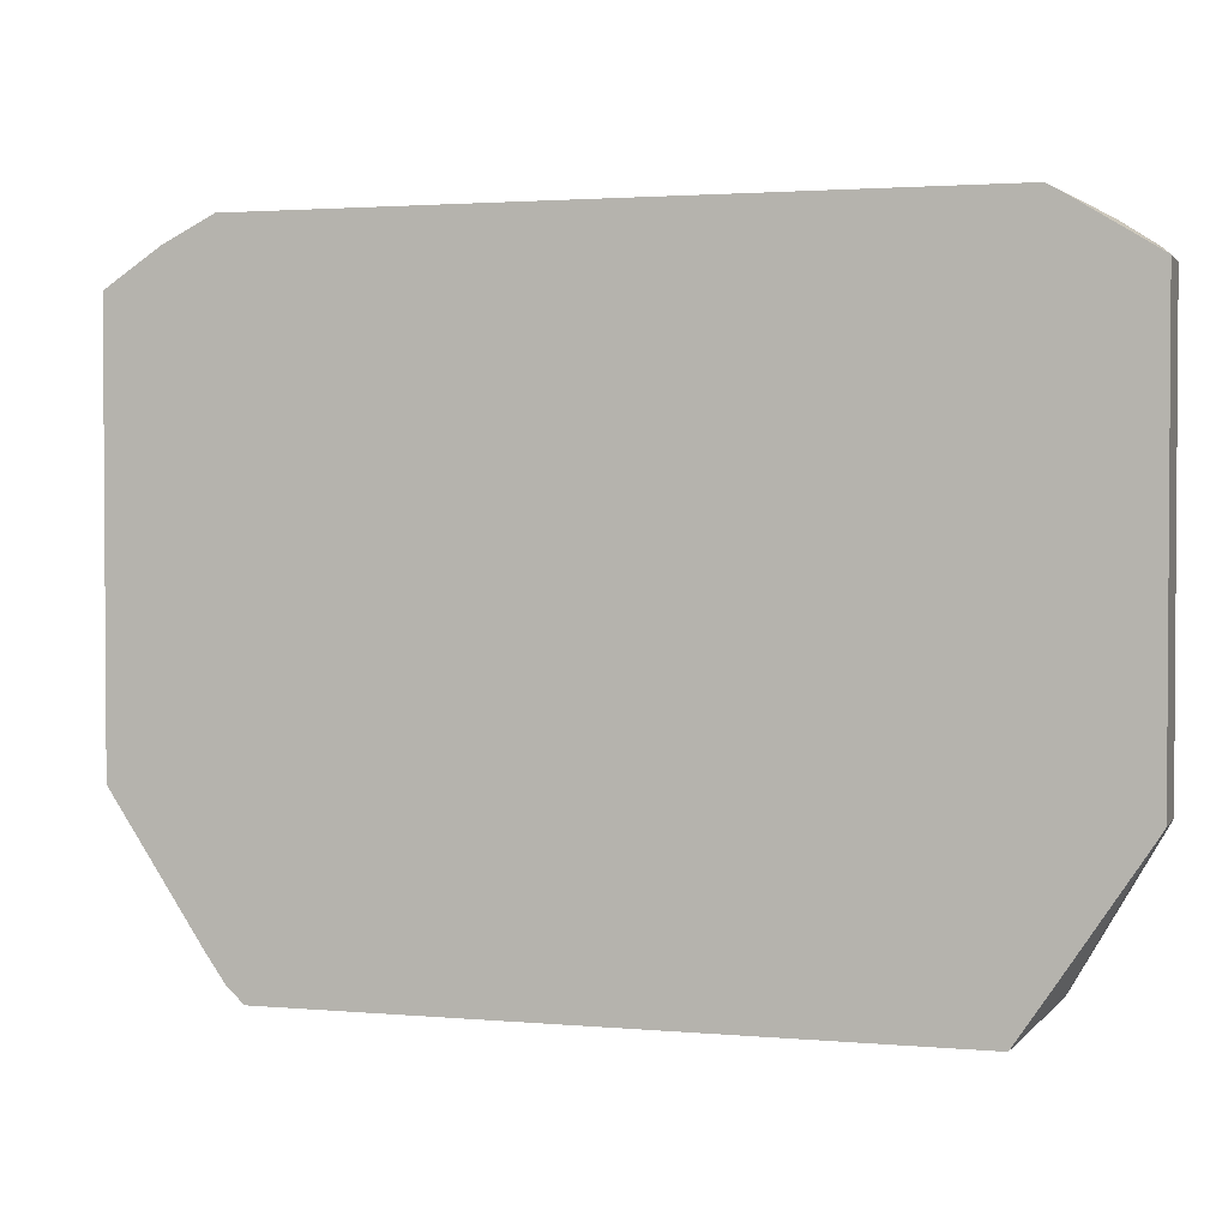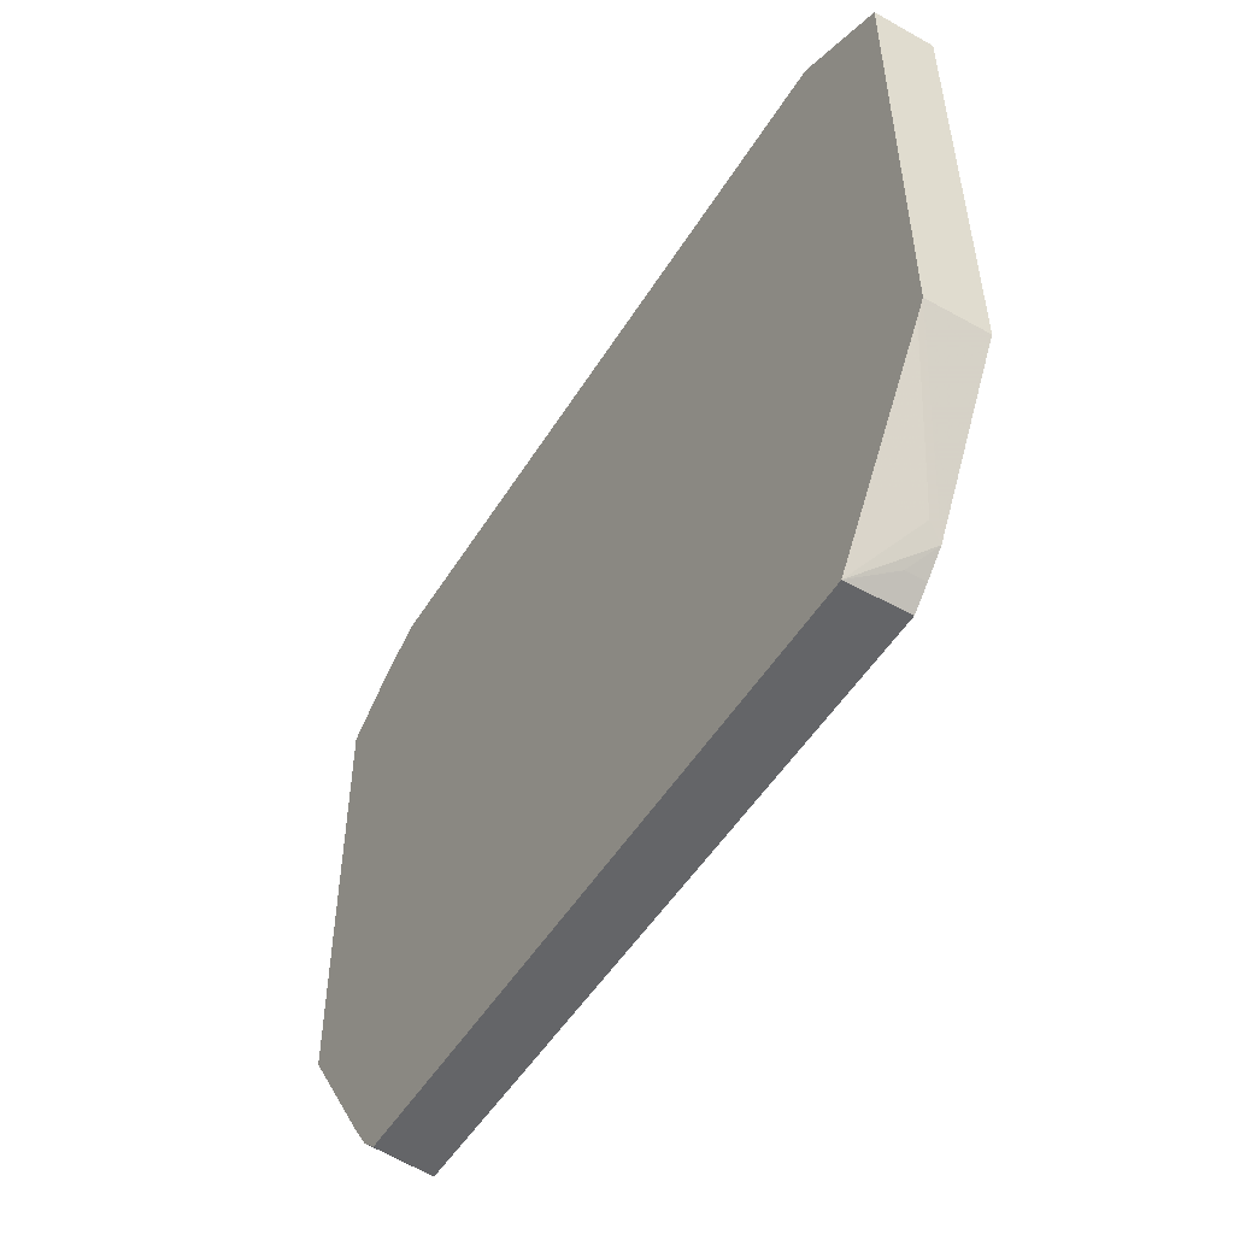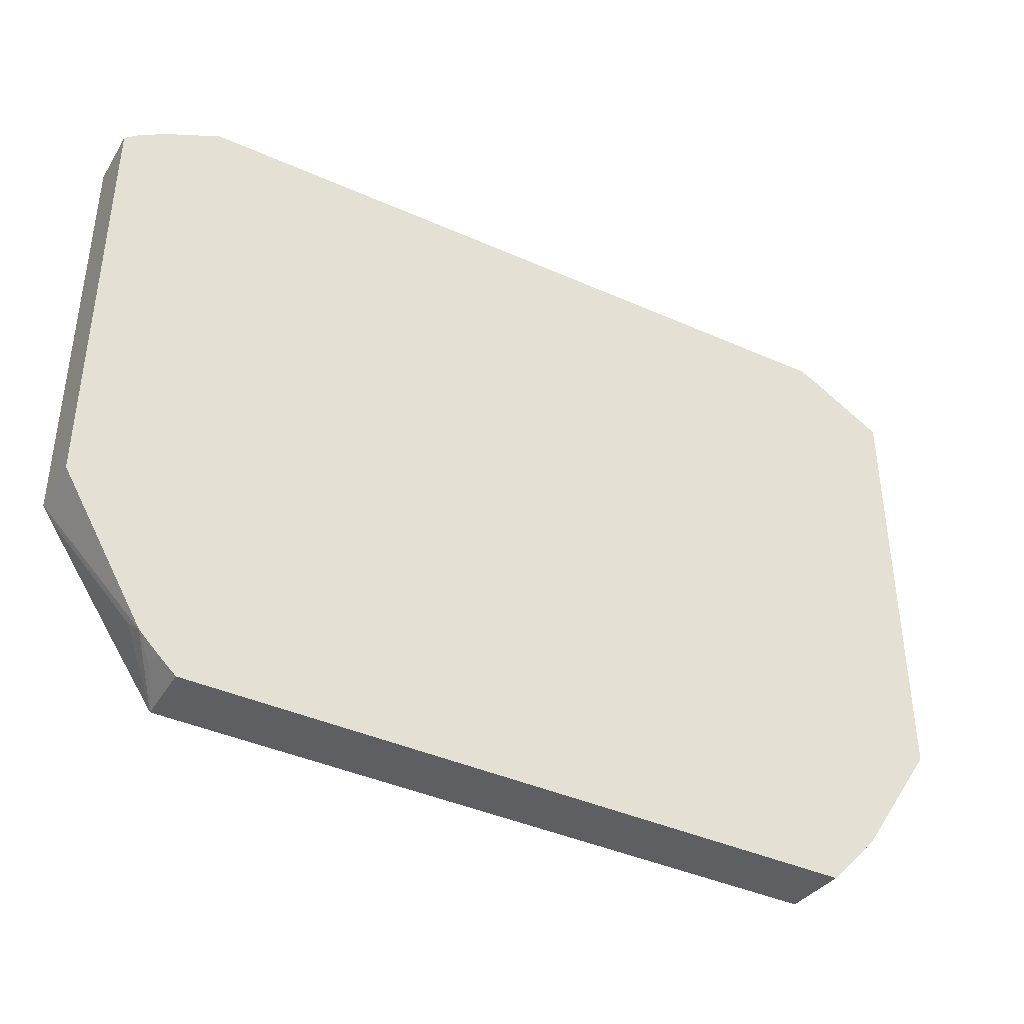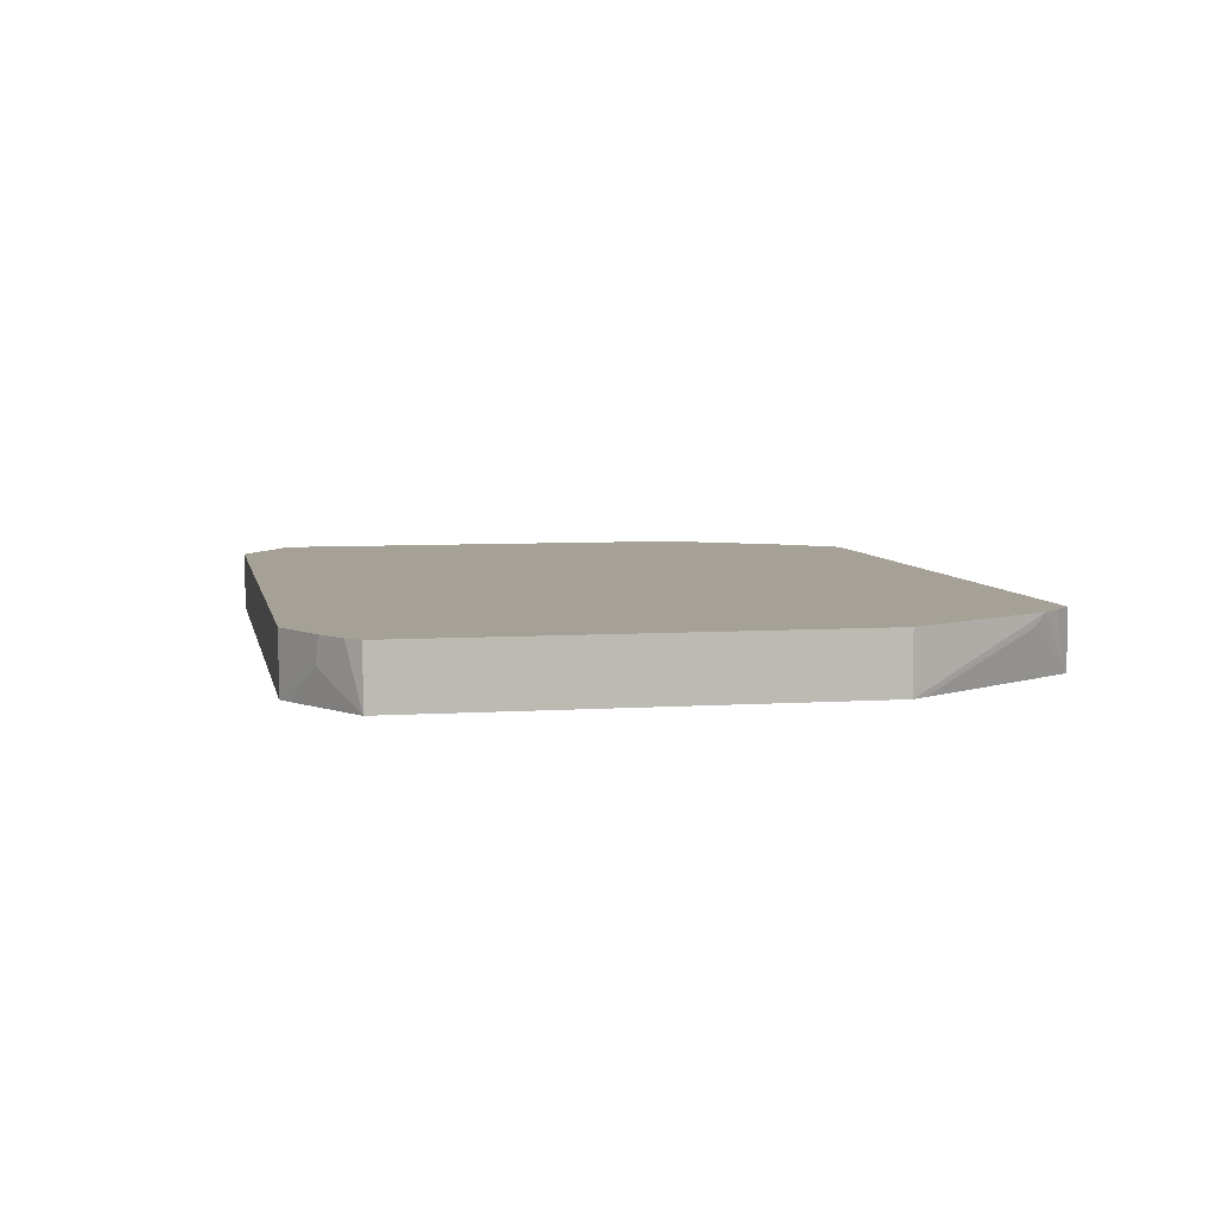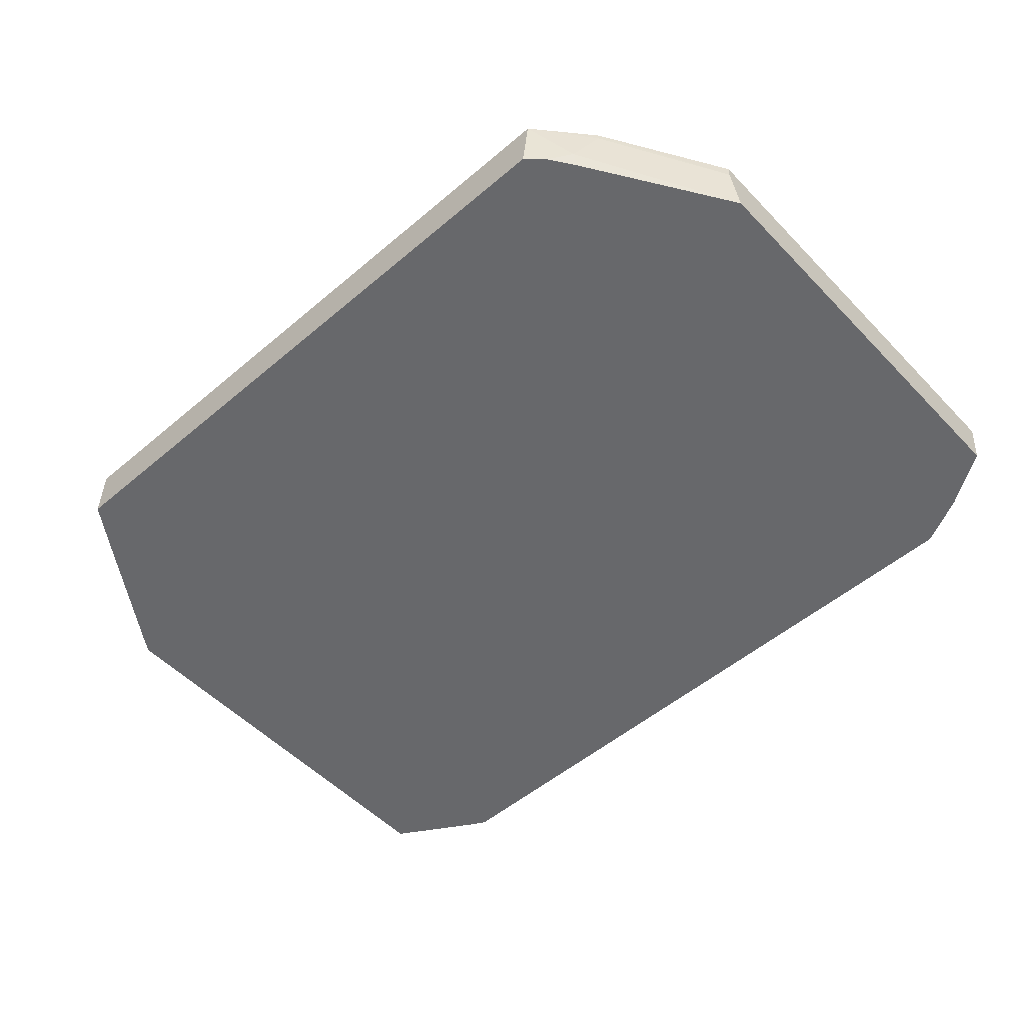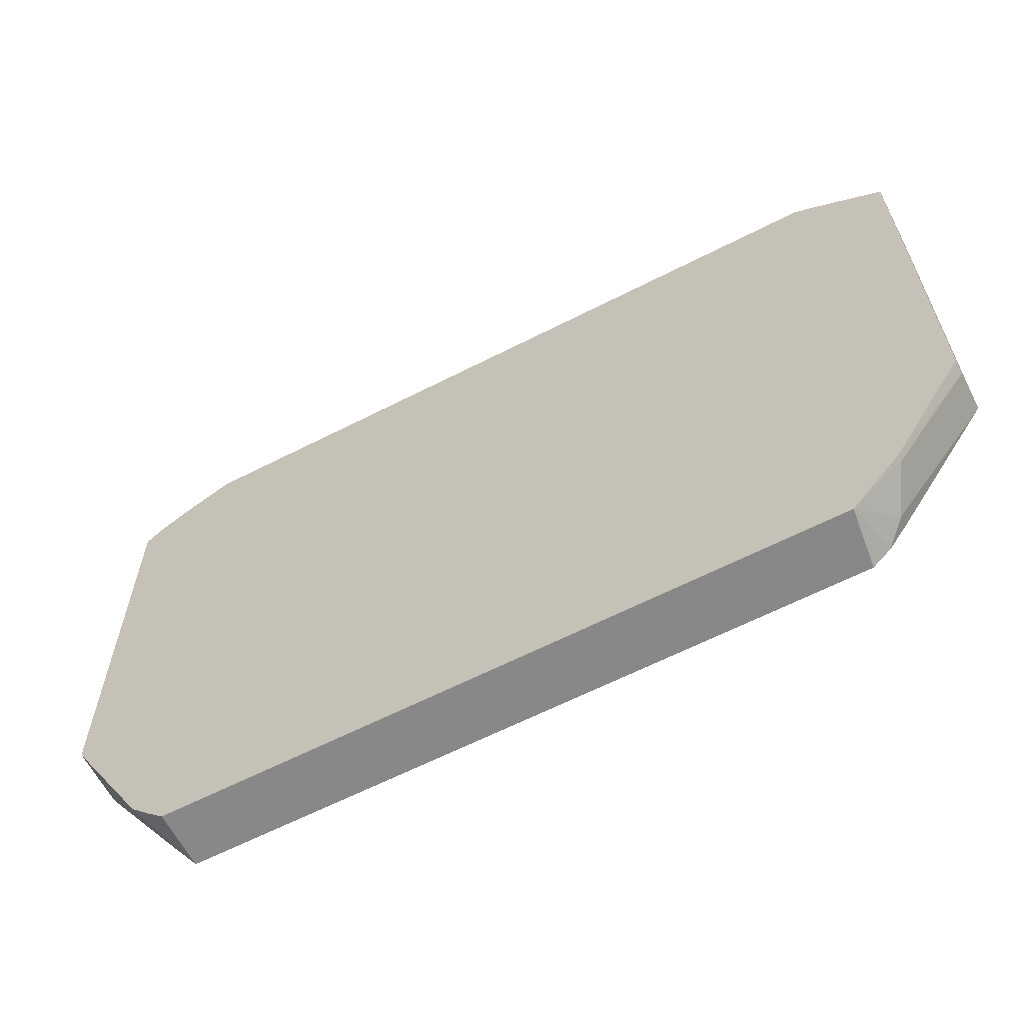
<metadata>
{"format":"obj","ext":"obj","renderer":"f3d","projection":"perspective","resolution":1024,"background":"white","views":[{"elev":2.2,"azim":-162.6,"up":"+Y"},{"elev":-51.5,"azim":-121.0,"up":"+Y"},{"elev":-40.7,"azim":-28.6,"up":"+Y"},{"elev":6.1,"azim":-101.3,"up":"+Z"},{"elev":-52.5,"azim":42.3,"up":"+Z"},{"elev":-62.7,"azim":27.4,"up":"+Y"}]}
</metadata>
<code>
v -0.3658 -0.3821 -0.01308
v -0.3845 -0.3646 -0.01308
v -0.3658 -0.3821 -0.07434
v 0.3335 -0.3821 -0.01308
v -0.3845 -0.3646 -0.03315
v -0.4044 -0.3447 -0.01308
v -0.4044 -0.3447 -0.01326
v -0.411 -0.3315 -0.02652
v -0.4044 -0.3248 -0.07434
v 0.326 -0.3821 -0.07434
v 0.3447 -0.3646 -0.07434
v 0.3646 -0.3447 -0.05966
v 0.3845 -0.3248 -0.01989
v 0.3845 -0.3248 -0.01308
v -0.4839 -0.2055 -0.01308
v -0.4931 -0.191 -0.01312
v -0.4931 -0.191 -0.07434
v -0.4839 -0.2055 -0.07434
v 0.3634 -0.338 -0.07434
v 0.4638 -0.1857 -0.07434
v 0.4638 -0.1989 -0.02731
v 0.4638 -0.1981 -0.01308
v -0.4841 -0.2052 -0.01308
v -0.4905 -0.1922 -0.01308
v -0.4931 0.05882 -0.01308
v -0.4931 0.2706 -0.07434
v 0.4638 0.2653 -0.07434
v 0.4638 0.02995 -0.01308
v -0.4931 0.2706 -0.01308
v -0.4779 0.2839 -0.01308
v -0.4442 0.3049 -0.03978
v -0.4044 0.3248 -0.07434
v 0.4441 0.285 -0.0464
v 0.4638 0.2702 -0.04613
v 0.4043 0.3049 -0.07434
v 0.4638 0.2753 -0.01317
v 0.4574 0.2784 -0.01308
v -0.4487 0.3027 -0.01308
v -0.3908 0.3321 -0.07434
v 0.4638 0.2753 -0.01671
v 0.3659 0.3321 -0.02787
v 0.3832 0.3235 -0.01308
v 0.351 0.3321 -0.07434
v -0.3908 0.3321 -0.01308
v 0.3661 0.3321 -0.01308
f 16 23 24
f 20 40 36
f 20 34 40
f 20 27 34
f 16 26 17
f 16 29 26
f 16 25 29
f 16 24 25
f 15 23 16
f 7 17 8
f 13 21 14
f 13 20 21
f 12 20 13
f 12 19 20
f 11 19 12
f 8 18 9
f 8 17 18
f 20 36 28
f 14 21 22
f 20 28 22
f 39 41 43
f 26 29 30
f 41 45 42
f 39 45 41
f 39 44 45
f 38 44 39
f 36 40 42
f 36 42 37
f 35 43 41
f 33 42 40
f 33 41 42
f 33 35 41
f 33 40 34
f 31 39 32
f 31 38 39
f 30 38 31
f 28 36 37
f 27 35 33
f 27 33 34
f 26 31 32
f 26 30 31
f 20 22 21
f 6 17 7
f 6 15 16
f 4 13 14
f 1 23 15
f 1 24 23
f 1 25 24
f 1 29 25
f 1 30 29
f 1 38 30
f 1 44 38
f 6 16 17
f 1 15 6
f 1 42 45
f 1 28 37
f 1 22 28
f 1 14 22
f 1 4 14
f 1 10 4
f 1 3 10
f 1 5 3
f 1 2 5
f 1 37 42
f 1 6 2
f 1 45 44
f 2 7 5
f 2 6 7
f 4 12 13
f 4 11 12
f 4 10 11
f 3 11 10
f 3 19 11
f 3 27 20
f 3 35 27
f 3 43 35
f 3 20 19
f 3 32 39
f 3 39 43
f 3 7 8
f 3 8 9
f 3 9 18
f 3 5 7
f 3 17 26
f 3 26 32
f 3 18 17

</code>
